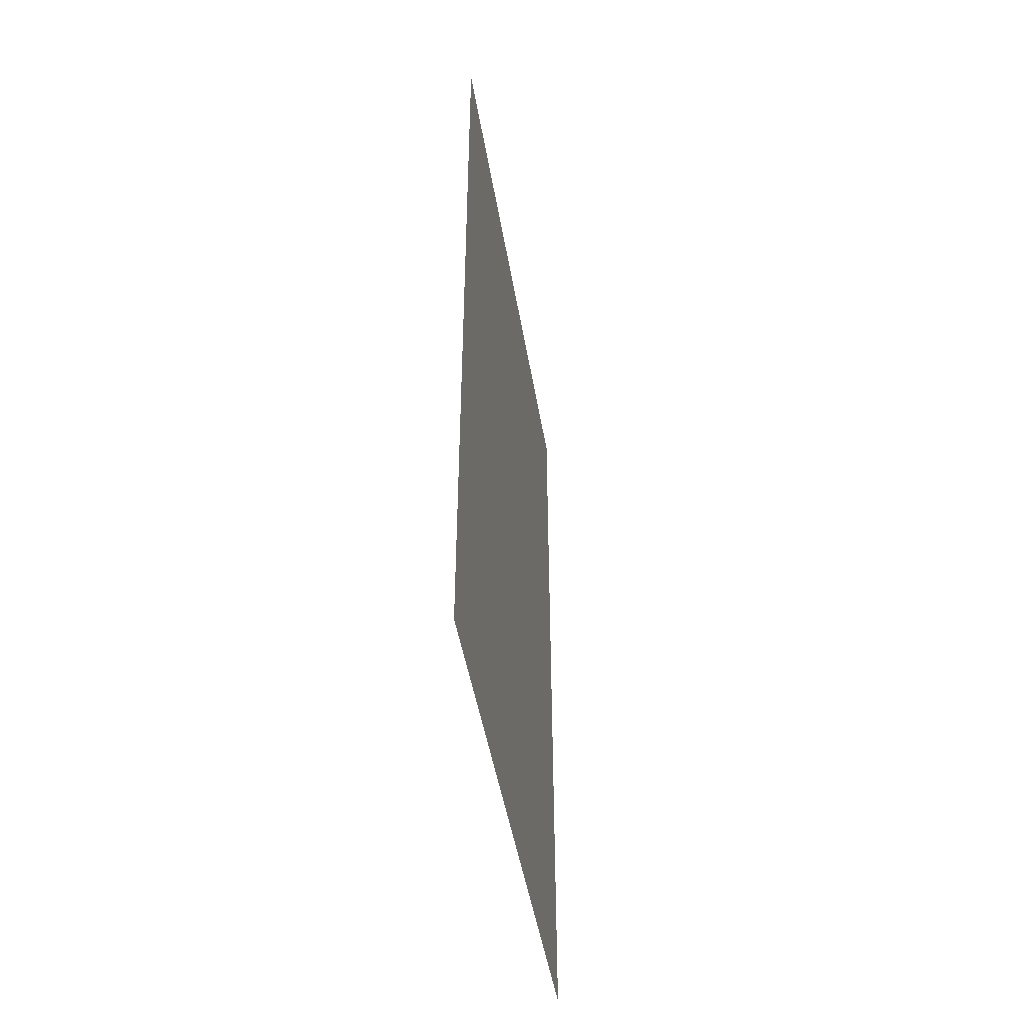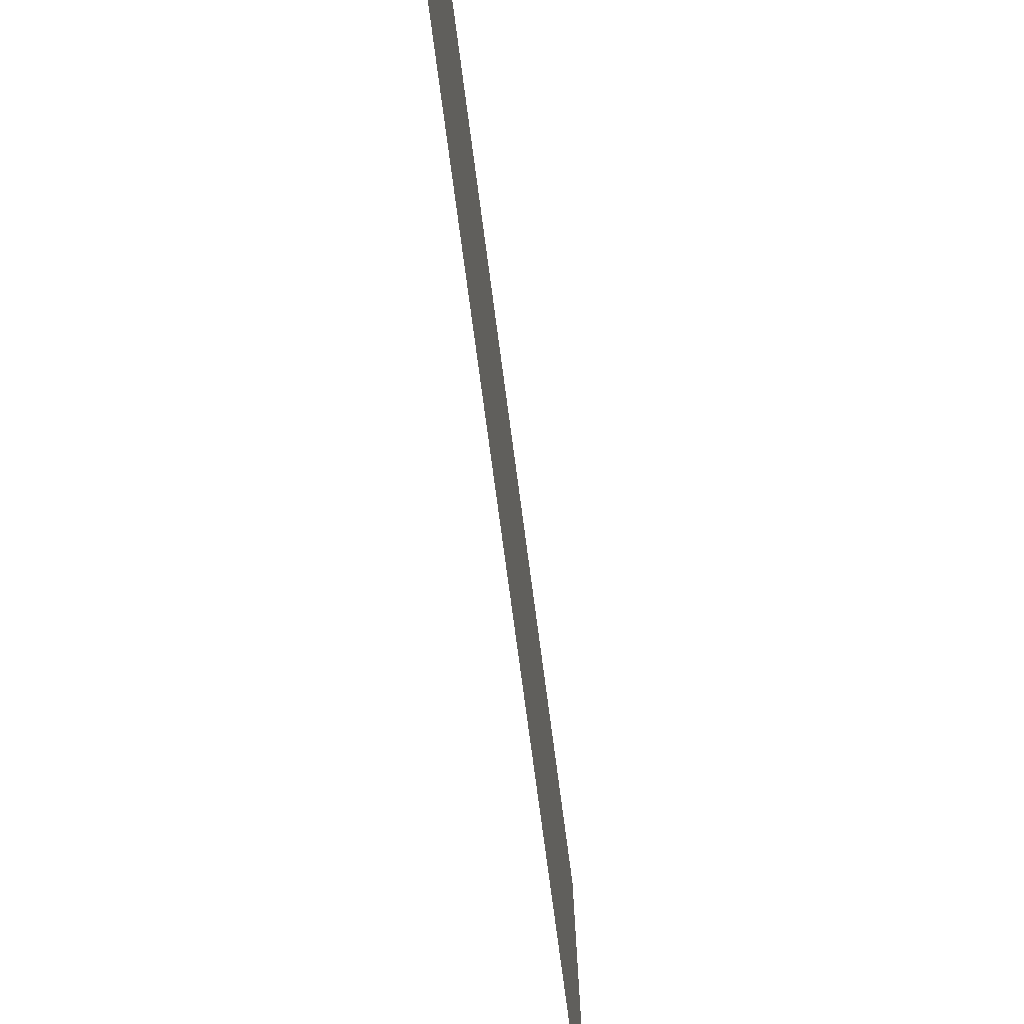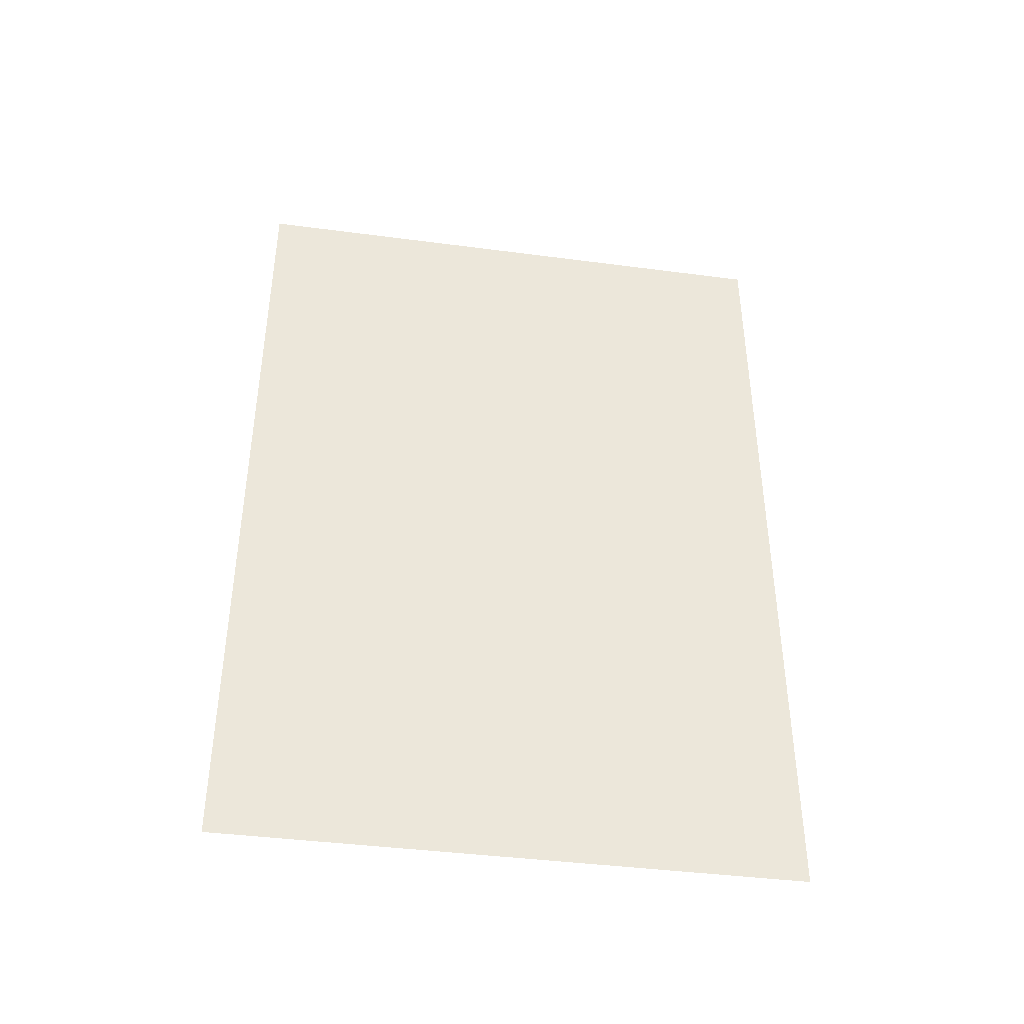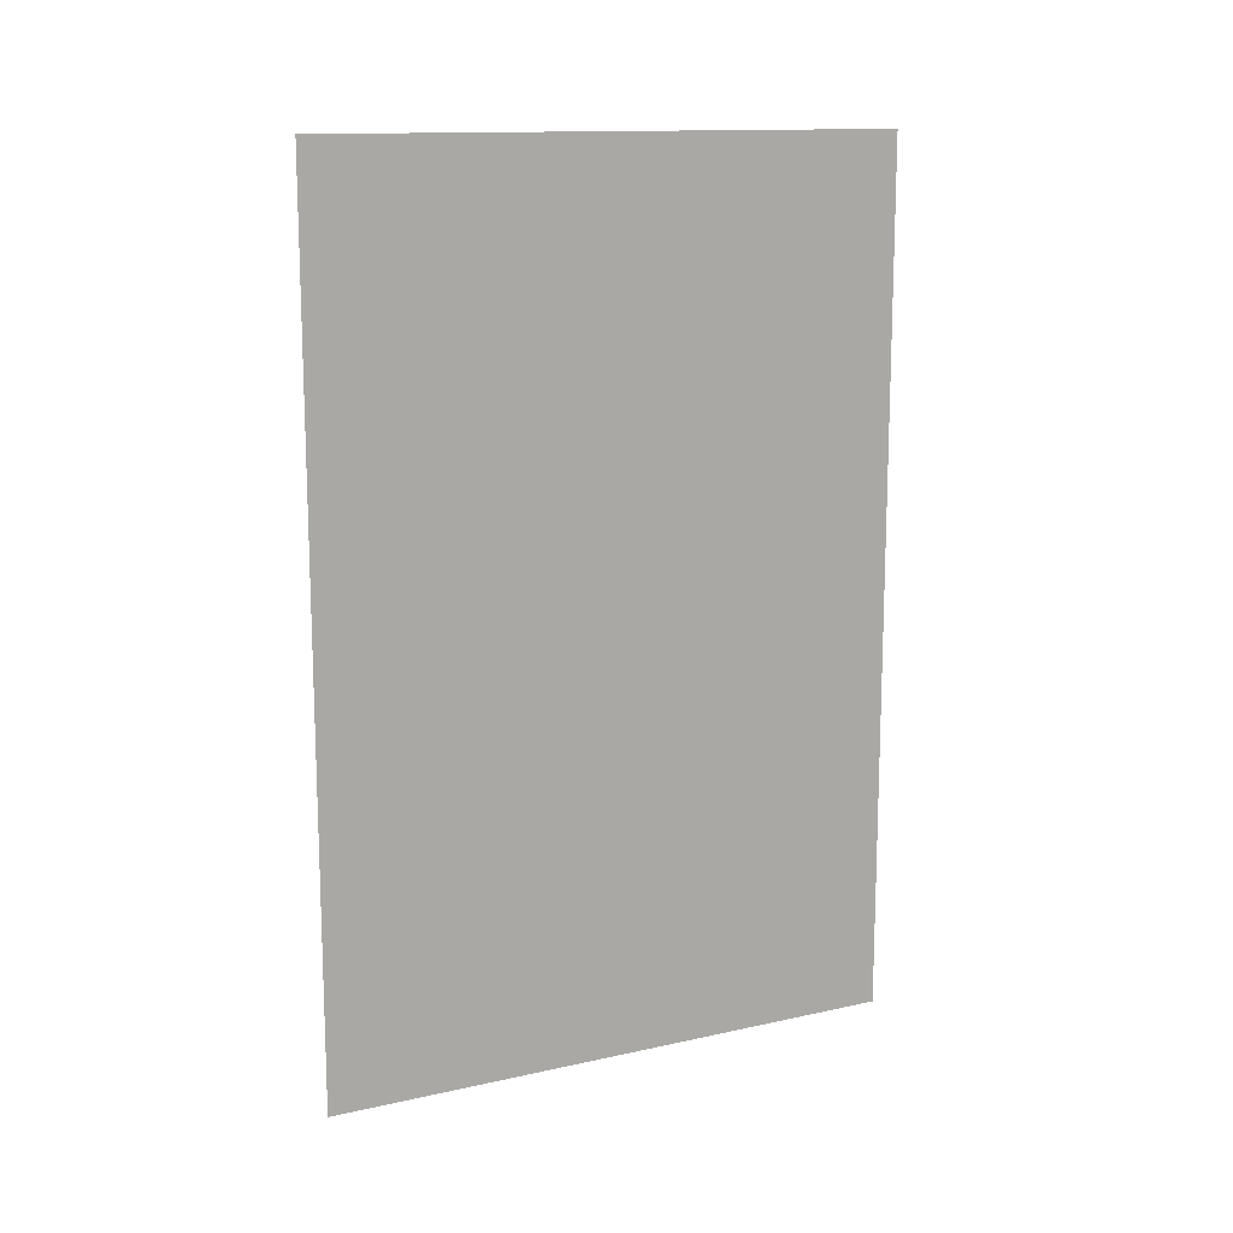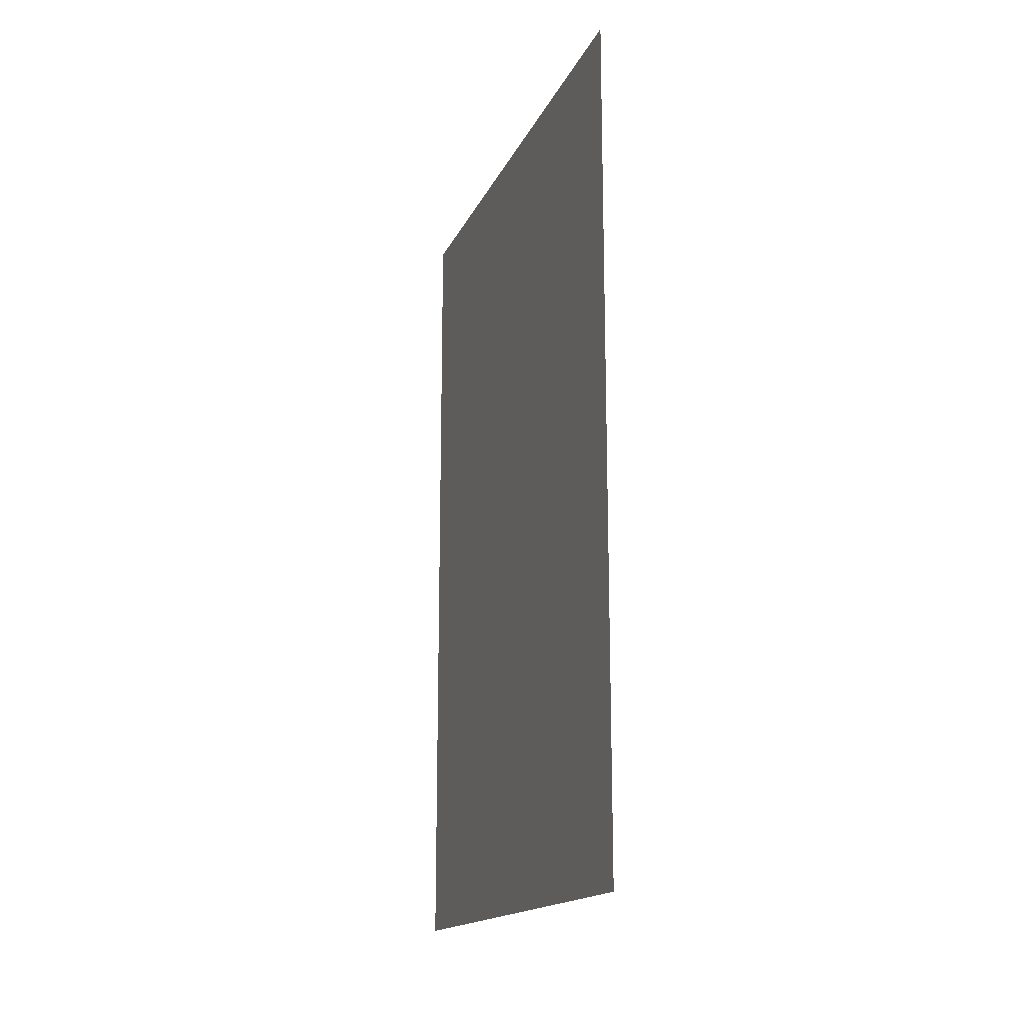
<metadata>
{"format":"obj","ext":"obj","renderer":"f3d","projection":"perspective","resolution":1024,"background":"white","views":[{"elev":-46.7,"azim":-170.6,"up":"+Z"},{"elev":-76.7,"azim":-172.4,"up":"+Y"},{"elev":-41.1,"azim":80.9,"up":"+Z"},{"elev":13.4,"azim":63.4,"up":"+Z"},{"elev":-16.4,"azim":-18.1,"up":"+Z"}]}
</metadata>
<code>
v 3.936 -3.579 0
v 3.937 -2.235 0
v 3.936 -3.579 2
v 3.937 -2.235 2
f 1 2 3
f 2 3 4

</code>
